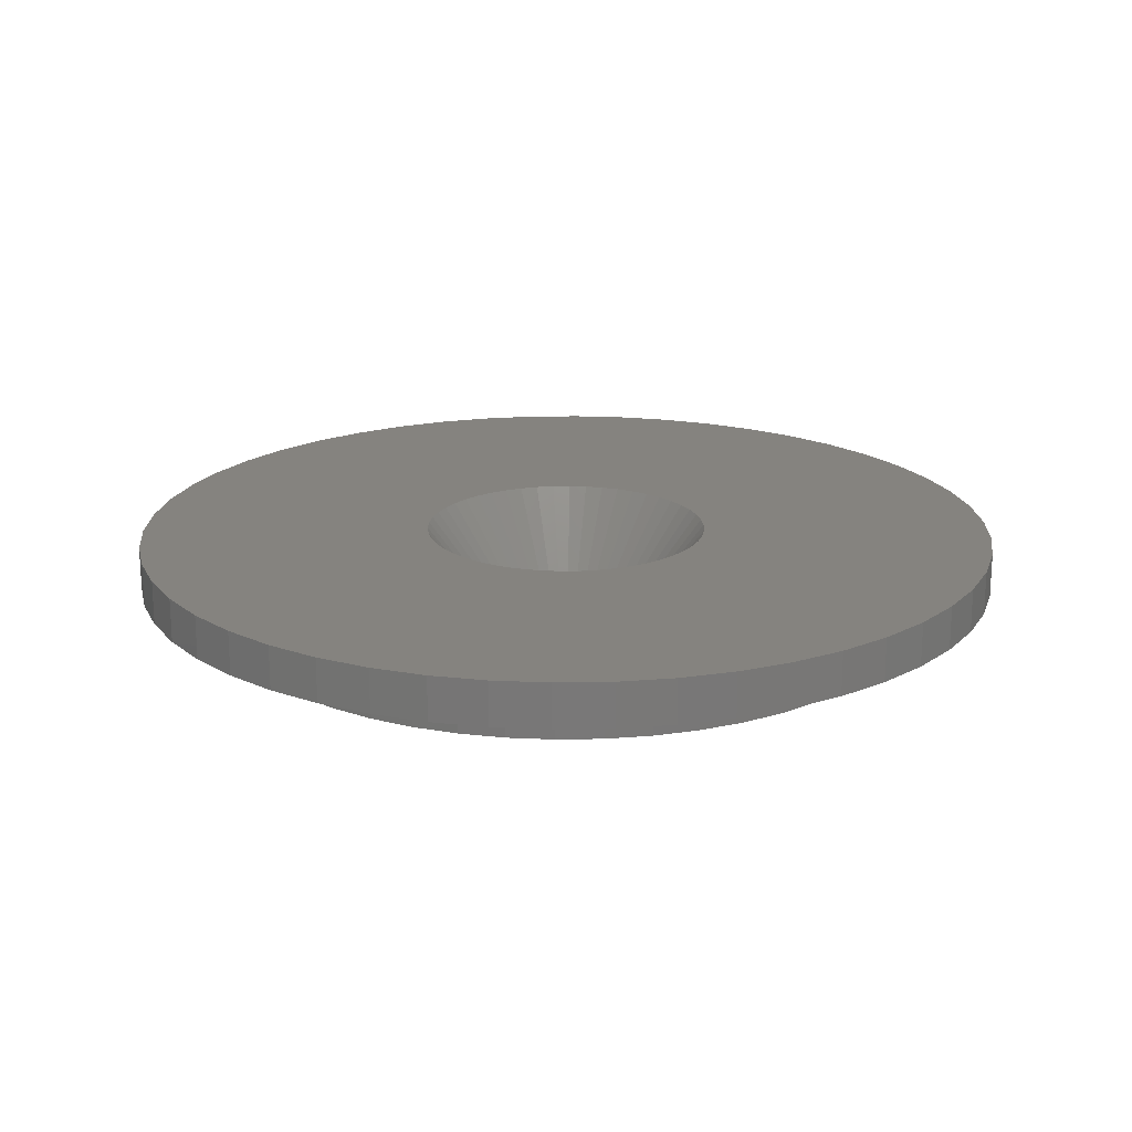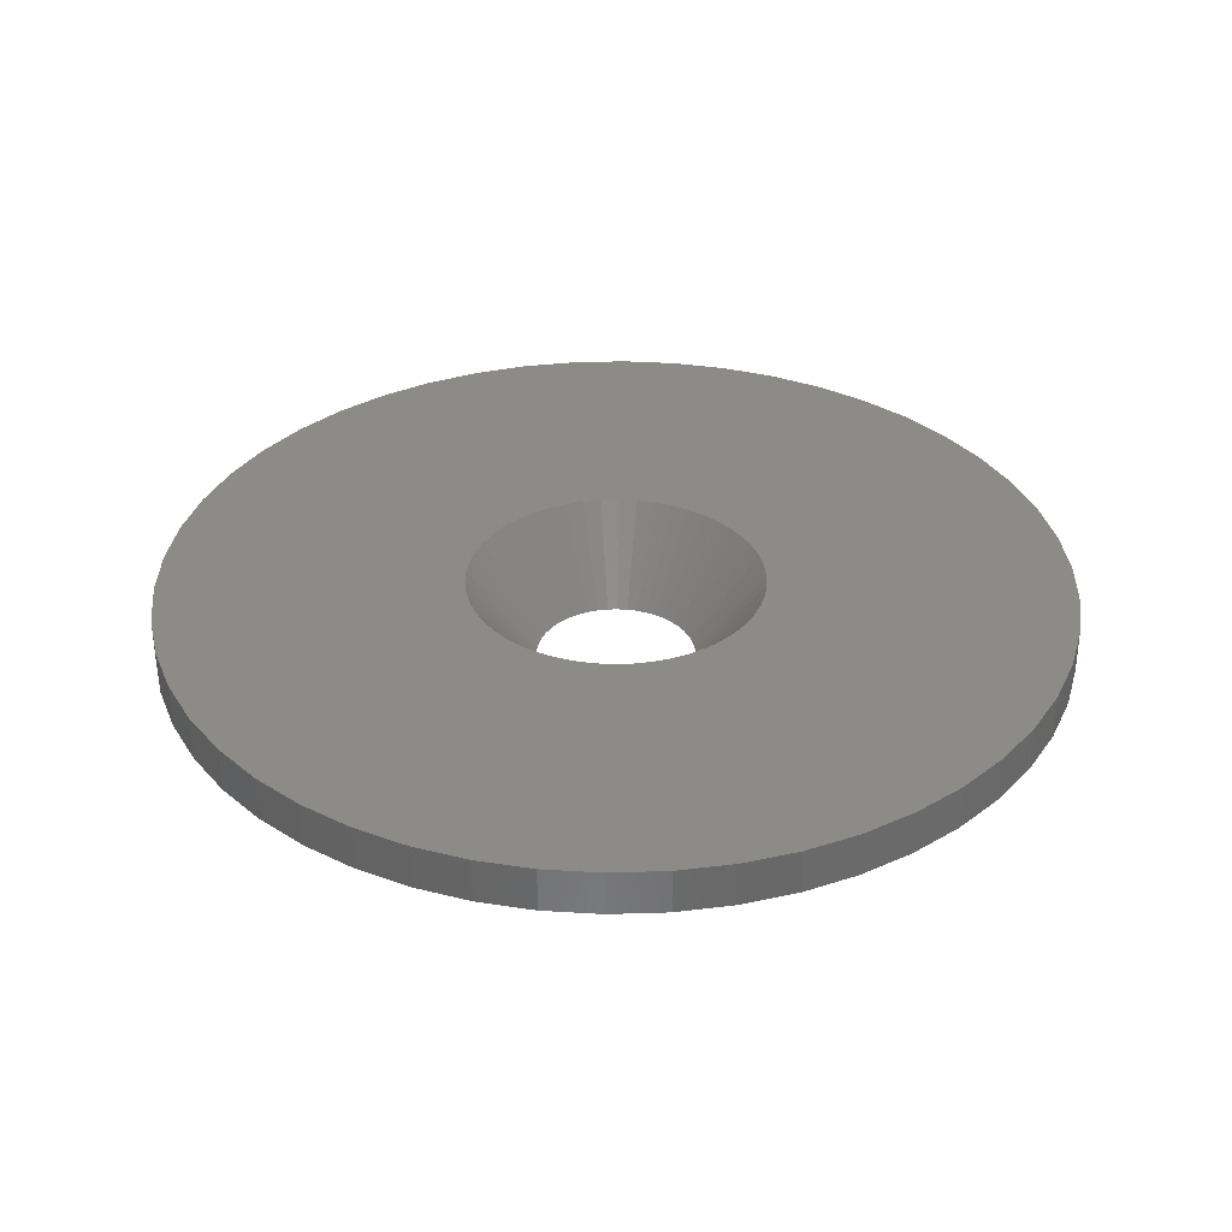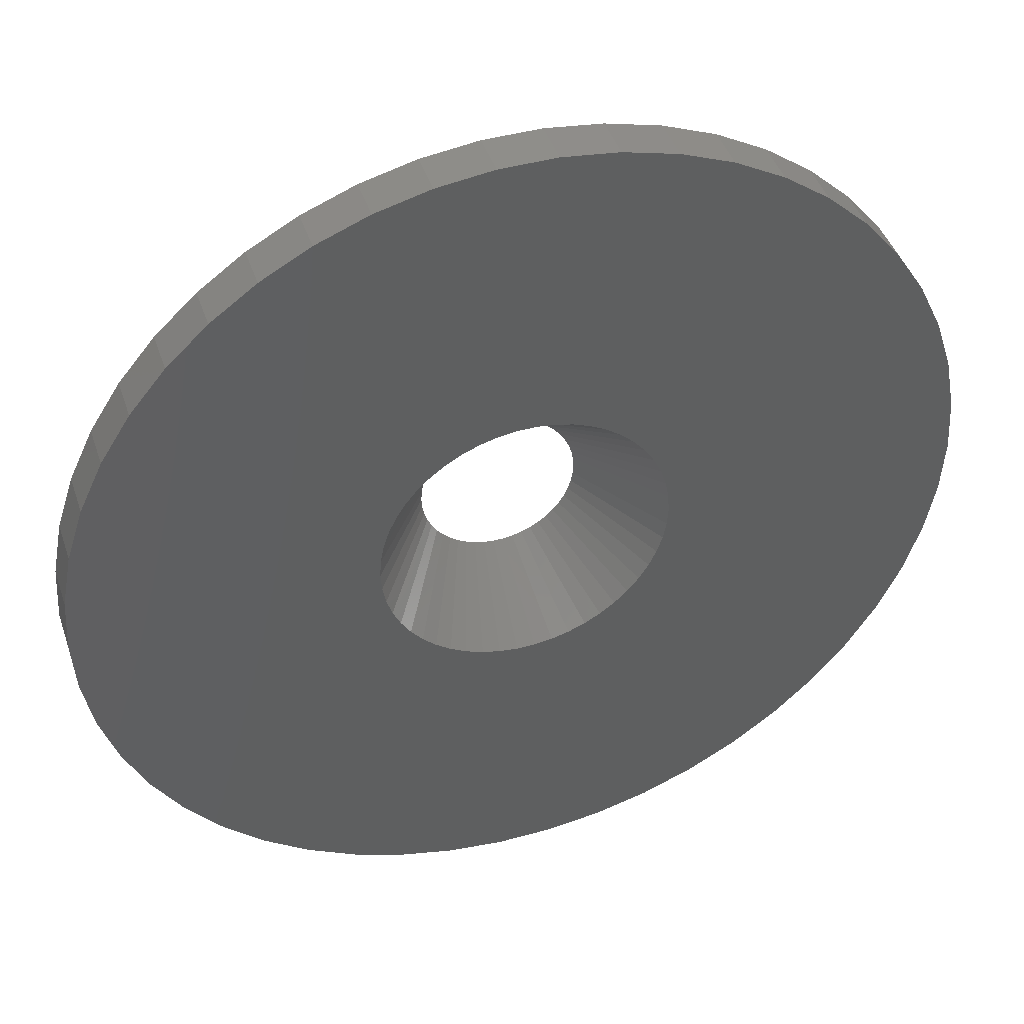
<metadata>
{"format":"stl","ext":"stl","renderer":"f3d","projection":"perspective","resolution":1024,"background":"white","views":[{"elev":18.9,"azim":-74.0,"up":"+Z"},{"elev":33.8,"azim":-139.2,"up":"+Z"},{"elev":43.6,"azim":-18.2,"up":"+Y"}]}
</metadata>
<code>
# stl→obj: 348 verts, 696 faces
v 12.25 0 -1.5
v 12.15 1.535 -3
v 12.15 1.535 -1.5
v 12.25 0 -3
v -12.25 0 -3
v -12.15 1.535 -1.5
v -12.15 1.535 -3
v -12.25 0 -1.5
v 0.7692 12.23 -3
v -0.7692 12.23 -1.5
v 0.7692 12.23 -1.5
v -0.7692 12.23 -3
v -0.7692 -12.23 -3
v 0.7692 -12.23 -1.5
v -0.7692 -12.23 -1.5
v 0.7692 -12.23 -3
v 8.93 8.386 -3
v 7.808 9.439 -1.5
v 8.93 8.386 -1.5
v 7.808 9.439 -3
v -7.808 9.439 -3
v -8.93 8.386 -1.5
v -7.808 9.439 -1.5
v -8.93 8.386 -3
v -3.785 11.65 -3
v -5.216 11.08 -1.5
v -3.785 11.65 -1.5
v -5.216 11.08 -3
v 11.39 4.51 -1.5
v 10.73 5.901 -3
v 10.73 5.901 -1.5
v 11.39 4.51 -3
v 9.91 7.2 -3
v 9.91 7.2 -1.5
v 5.216 11.08 -3
v 3.785 11.65 -1.5
v 5.216 11.08 -1.5
v 3.785 11.65 -3
v 6.564 10.34 -1.5
v 6.564 10.34 -3
v -11.39 4.51 -3
v -10.73 5.901 -1.5
v -10.73 5.901 -3
v -11.39 4.51 -1.5
v -9.91 7.2 -3
v -9.91 7.2 -1.5
v 4.925 0 0
v 15 0 0
v 14.88 1.88 0
v 4.886 0.6173 0
v 14.53 3.73 0
v 14.88 -1.88 0
v 4.77 1.225 0
v 13.95 5.522 0
v 4.886 -0.6173 0
v 4.579 1.813 0
v 13.14 7.226 0
v 14.53 -3.73 0
v 4.316 2.373 0
v 12.14 8.817 0
v 4.77 -1.225 0
v 3.984 2.895 0
v 10.93 10.27 0
v 13.95 -5.522 0
v 3.59 3.371 0
v 9.561 11.56 0
v 4.579 -1.813 0
v 3.139 3.795 0
v 8.037 12.66 0
v 13.14 -7.226 0
v 2.639 4.158 0
v 6.387 13.57 0
v 4.316 -2.373 0
v 12.14 -8.817 0
v 2.097 4.456 0
v 4.635 14.27 0
v 1.522 4.684 0
v 2.811 14.73 0
v 0.9229 4.838 0
v 0.9419 14.97 0
v 0.3092 4.915 0
v -0.3092 4.915 0
v -0.9419 14.97 0
v -0.9229 4.838 0
v -2.811 14.73 0
v -1.522 4.684 0
v -4.635 14.27 0
v -2.097 4.456 0
v -6.387 13.57 0
v -2.639 4.158 0
v -8.037 12.66 0
v -3.139 3.795 0
v -9.561 11.56 0
v -3.59 3.371 0
v -10.93 10.27 0
v -3.984 2.895 0
v -12.14 8.817 0
v -4.316 2.373 0
v 3.984 -2.895 0
v 10.93 -10.27 0
v 3.59 -3.371 0
v 9.561 -11.56 0
v 3.139 -3.795 0
v 8.037 -12.66 0
v 2.639 -4.158 0
v 6.387 -13.57 0
v 2.097 -4.456 0
v 4.635 -14.27 0
v 1.522 -4.684 0
v 2.811 -14.73 0
v 0.9229 -4.838 0
v 0.9419 -14.97 0
v 0.3092 -4.915 0
v -0.3092 -4.915 0
v -0.9419 -14.97 0
v -0.9229 -4.838 0
v -2.811 -14.73 0
v -1.522 -4.684 0
v -4.635 -14.27 0
v -2.097 -4.456 0
v -6.387 -13.57 0
v -2.639 -4.158 0
v -8.037 -12.66 0
v -3.139 -3.795 0
v -9.561 -11.56 0
v -3.59 -3.371 0
v -10.93 -10.27 0
v -3.984 -2.895 0
v -12.14 -8.817 0
v -4.316 -2.373 0
v -13.14 -7.226 0
v -4.579 -1.813 0
v -13.95 -5.522 0
v -4.77 -1.225 0
v -14.53 -3.73 0
v -4.886 -0.6173 0
v -14.88 -1.88 0
v -4.925 0 0
v -13.14 7.226 0
v -4.579 1.813 0
v -13.95 5.522 0
v -4.77 1.225 0
v -14.53 3.73 0
v -4.886 0.6173 0
v -14.88 1.88 0
v -15 0 0
v -6.564 10.34 -1.5
v -6.564 10.34 -3
v -2.295 12.03 -3
v -2.295 12.03 -1.5
v 11.87 -3.046 -1.5
v 12.15 -1.535 -3
v 12.15 -1.535 -1.5
v 11.87 -3.046 -3
v 2.647 -0.1168 -3
v 2.593 -0.5453 -3
v 2.655 0 -3
v 2.535 -0.7715 -3
v 11.39 -4.51 -3
v 2.647 0.1168 -3
v 2.418 -1.083 -3
v 10.73 -5.901 -3
v 2.21 -1.462 -3
v 9.91 -7.2 -3
v 2.634 0.3327 -3
v 2.073 -1.651 -3
v 8.93 -8.386 -3
v 2.593 0.5453 -3
v 1.777 -1.965 -3
v 7.808 -9.439 -3
v 11.87 3.046 -3
v 1.598 -2.114 -3
v 6.564 -10.34 -3
v 2.535 0.7715 -3
v 2.571 0.6602 -3
v 1.32 -2.298 -3
v 5.216 -11.08 -3
v 1.022 -2.445 -3
v 3.785 -11.65 -3
v 2.468 0.9773 -3
v 2.418 1.083 -3
v 2.634 -0.3327 -3
v 2.571 -0.6602 -3
v 2.468 -0.9773 -3
v 2.326 -1.279 -3
v 0.6108 -2.579 -3
v 2.295 -12.03 -3
v 2.148 -1.56 -3
v 1.935 -1.817 -3
v 1.692 -2.046 -3
v 1.422 -2.241 -3
v 1.13 -2.402 -3
v 0.8204 -2.525 -3
v 0.3814 -2.622 -3
v 0.4974 -2.608 -3
v 0.1667 -2.649 -3
v -0.1667 -2.649 -3
v -0.3814 -2.622 -3
v -2.295 -12.03 -3
v -0.4974 -2.608 -3
v -0.6108 -2.579 -3
v -3.785 -11.65 -3
v -0.8204 -2.525 -3
v -1.022 -2.445 -3
v -5.216 -11.08 -3
v -1.13 -2.402 -3
v -1.32 -2.298 -3
v -6.564 -10.34 -3
v -1.422 -2.241 -3
v -1.598 -2.114 -3
v -7.808 -9.439 -3
v -1.692 -2.046 -3
v -1.777 -1.965 -3
v -8.93 -8.386 -3
v -1.935 -1.817 -3
v -2.073 -1.651 -3
v -9.91 -7.2 -3
v -2.148 -1.56 -3
v -2.21 -1.462 -3
v -10.73 -5.901 -3
v -2.326 -1.279 -3
v -2.418 -1.083 -3
v -11.39 -4.51 -3
v 2.326 1.279 -3
v 2.21 1.462 -3
v 2.148 1.56 -3
v 2.073 1.651 -3
v 1.935 1.817 -3
v 1.777 1.965 -3
v 1.692 2.046 -3
v 1.598 2.114 -3
v 1.422 2.241 -3
v 1.32 2.298 -3
v 1.13 2.402 -3
v 1.022 2.445 -3
v 0.8204 2.525 -3
v 0.6108 2.579 -3
v 2.295 12.03 -3
v 0.4974 2.608 -3
v 0.3814 2.622 -3
v 0.1667 2.649 -3
v -0.1667 2.649 -3
v -0.3814 2.622 -3
v -0.4974 2.608 -3
v -0.6108 2.579 -3
v -0.8204 2.525 -3
v -1.022 2.445 -3
v -1.13 2.402 -3
v -1.32 2.298 -3
v -1.422 2.241 -3
v -1.598 2.114 -3
v -1.692 2.046 -3
v -1.777 1.965 -3
v -1.935 1.817 -3
v -2.073 1.651 -3
v -2.148 1.56 -3
v -2.21 1.462 -3
v -2.326 1.279 -3
v -2.418 1.083 -3
v -2.468 0.9773 -3
v -2.535 0.7715 -3
v -11.87 3.046 -3
v -2.571 0.6602 -3
v -2.593 0.5453 -3
v -2.634 0.3327 -3
v -2.647 0.1168 -3
v -2.655 0 -3
v -2.468 -0.9773 -3
v -2.535 -0.7715 -3
v -11.87 -3.046 -3
v -2.571 -0.6602 -3
v -2.593 -0.5453 -3
v -12.15 -1.535 -3
v -2.634 -0.3327 -3
v -2.647 -0.1168 -3
v 5.216 -11.08 -1.5
v 3.785 -11.65 -1.5
v 6.564 -10.34 -1.5
v 11.87 3.046 -1.5
v 2.295 12.03 -1.5
v -11.87 3.046 -1.5
v 11.39 -4.51 -1.5
v -11.39 -4.51 -1.5
v -10.73 -5.901 -1.5
v 7.808 -9.439 -1.5
v -12.15 -1.535 -1.5
v -11.87 -3.046 -1.5
v 8.93 -8.386 -1.5
v 10.73 -5.901 -1.5
v 9.91 -7.2 -1.5
v -2.295 -12.03 -1.5
v -3.785 -11.65 -1.5
v -5.216 -11.08 -1.5
v -9.91 -7.2 -1.5
v -8.93 -8.386 -1.5
v -7.808 -9.439 -1.5
v 2.295 -12.03 -1.5
v -6.564 -10.34 -1.5
v 14.88 1.88 -1.5
v 15 0 -1.5
v -15 0 -1.5
v -14.88 1.88 -1.5
v 0.9419 14.97 -1.5
v -0.9419 14.97 -1.5
v -0.9419 -14.97 -1.5
v 0.9419 -14.97 -1.5
v 10.93 10.27 -1.5
v 9.561 11.56 -1.5
v -9.561 11.56 -1.5
v -10.93 10.27 -1.5
v -4.635 14.27 -1.5
v -6.387 13.57 -1.5
v 14.53 -3.73 -1.5
v 13.95 -5.522 -1.5
v 13.14 7.226 -1.5
v 13.95 5.522 -1.5
v 12.14 8.817 -1.5
v 6.387 13.57 -1.5
v 4.635 14.27 -1.5
v 8.037 12.66 -1.5
v -13.95 5.522 -1.5
v -13.14 7.226 -1.5
v -14.53 3.73 -1.5
v -2.811 14.73 -1.5
v 14.53 3.73 -1.5
v 2.811 14.73 -1.5
v -12.14 8.817 -1.5
v -8.037 12.66 -1.5
v 12.14 -8.817 -1.5
v 10.93 -10.27 -1.5
v 13.14 -7.226 -1.5
v 14.88 -1.88 -1.5
v 9.561 -11.56 -1.5
v 8.037 -12.66 -1.5
v 6.387 -13.57 -1.5
v 4.635 -14.27 -1.5
v 2.811 -14.73 -1.5
v -2.811 -14.73 -1.5
v -4.635 -14.27 -1.5
v -6.387 -13.57 -1.5
v -8.037 -12.66 -1.5
v -9.561 -11.56 -1.5
v -10.93 -10.27 -1.5
v -12.14 -8.817 -1.5
v -13.14 -7.226 -1.5
v -13.95 -5.522 -1.5
v -14.53 -3.73 -1.5
v -14.88 -1.88 -1.5
f 1 2 3
f 2 1 4
f 5 6 7
f 6 5 8
f 9 10 11
f 10 9 12
f 13 14 15
f 14 13 16
f 17 18 19
f 18 17 20
f 21 22 23
f 22 21 24
f 25 26 27
f 26 25 28
f 29 30 31
f 30 29 32
f 31 33 34
f 33 31 30
f 35 36 37
f 36 35 38
f 20 39 18
f 39 20 40
f 41 42 43
f 42 41 44
f 45 22 24
f 22 45 46
f 47 48 49
f 50 49 51
f 48 47 52
f 53 51 54
f 55 52 47
f 56 54 57
f 52 55 58
f 59 57 60
f 61 58 55
f 62 60 63
f 58 61 64
f 65 63 66
f 67 64 61
f 68 66 69
f 64 67 70
f 71 69 72
f 73 70 67
f 70 73 74
f 49 50 47
f 51 53 50
f 75 72 76
f 54 56 53
f 57 59 56
f 60 62 59
f 63 65 62
f 66 68 65
f 77 76 78
f 69 71 68
f 72 75 71
f 76 77 75
f 79 78 80
f 78 79 77
f 80 81 79
f 80 82 81
f 83 82 80
f 82 83 84
f 85 84 83
f 84 85 86
f 87 86 85
f 86 87 88
f 89 88 87
f 88 89 90
f 91 90 89
f 90 91 92
f 93 92 91
f 92 93 94
f 95 94 93
f 94 95 96
f 97 96 95
f 96 97 98
f 99 74 73
f 74 99 100
f 101 100 99
f 100 101 102
f 103 102 101
f 102 103 104
f 105 104 103
f 104 105 106
f 107 106 105
f 106 107 108
f 109 108 107
f 108 109 110
f 111 110 109
f 110 111 112
f 113 112 111
f 114 112 113
f 115 114 116
f 114 115 112
f 117 116 118
f 119 118 120
f 121 120 122
f 116 117 115
f 123 122 124
f 125 124 126
f 127 126 128
f 129 128 130
f 131 130 132
f 118 119 117
f 133 132 134
f 135 134 136
f 137 136 138
f 139 98 97
f 120 121 119
f 98 139 140
f 122 123 121
f 141 140 139
f 124 125 123
f 140 141 142
f 126 127 125
f 143 142 141
f 128 129 127
f 142 143 144
f 130 131 129
f 145 144 143
f 132 133 131
f 144 145 138
f 134 135 133
f 146 138 145
f 136 137 135
f 138 146 137
f 28 147 26
f 147 28 148
f 149 27 150
f 27 149 25
f 151 152 153
f 152 151 154
f 155 4 152
f 156 152 154
f 4 155 157
f 158 154 159
f 160 4 157
f 161 159 162
f 4 160 2
f 163 162 164
f 165 2 160
f 166 164 167
f 168 2 165
f 169 167 170
f 2 168 171
f 172 170 173
f 174 171 175
f 176 173 177
f 171 174 32
f 178 177 179
f 180 32 174
f 181 32 180
f 175 171 168
f 152 182 155
f 152 156 182
f 154 183 156
f 154 158 183
f 159 184 158
f 159 161 184
f 162 185 161
f 186 179 187
f 162 163 185
f 164 188 163
f 164 166 188
f 167 189 166
f 167 169 189
f 170 190 169
f 170 172 190
f 173 191 172
f 173 176 191
f 177 192 176
f 177 178 192
f 179 193 178
f 194 187 16
f 179 186 193
f 187 195 186
f 187 194 195
f 16 196 194
f 16 197 196
f 13 197 16
f 197 13 198
f 199 198 13
f 198 199 200
f 200 199 201
f 202 201 199
f 201 202 203
f 203 202 204
f 205 204 202
f 204 205 206
f 206 205 207
f 208 207 205
f 207 208 209
f 209 208 210
f 211 210 208
f 210 211 212
f 212 211 213
f 214 213 211
f 213 214 215
f 215 214 216
f 217 216 214
f 216 217 218
f 218 217 219
f 220 219 217
f 219 220 221
f 221 220 222
f 223 222 220
f 32 181 30
f 224 30 181
f 225 30 224
f 30 225 33
f 226 33 225
f 227 33 226
f 33 227 17
f 228 17 227
f 229 17 228
f 17 229 20
f 230 20 229
f 231 20 230
f 20 231 40
f 232 40 231
f 233 40 232
f 40 233 35
f 234 35 233
f 235 35 234
f 35 235 38
f 236 38 235
f 237 38 236
f 38 237 238
f 239 238 237
f 240 238 239
f 238 240 9
f 241 9 240
f 242 9 241
f 12 242 243
f 149 243 244
f 149 244 245
f 242 12 9
f 25 245 246
f 25 246 247
f 28 247 248
f 28 248 249
f 148 249 250
f 148 250 251
f 21 251 252
f 21 252 253
f 24 253 254
f 24 254 255
f 45 255 256
f 45 256 257
f 243 149 12
f 43 257 258
f 43 258 259
f 41 259 260
f 41 260 261
f 262 261 263
f 262 263 264
f 7 264 265
f 7 265 266
f 5 266 267
f 222 223 268
f 245 25 149
f 268 223 269
f 247 28 25
f 270 269 223
f 249 148 28
f 269 270 271
f 251 21 148
f 271 270 272
f 253 24 21
f 273 272 270
f 255 45 24
f 272 273 274
f 257 43 45
f 274 273 275
f 259 41 43
f 5 275 273
f 261 262 41
f 275 5 267
f 264 7 262
f 266 5 7
f 179 276 277
f 276 179 177
f 177 278 276
f 278 177 173
f 279 32 29
f 32 279 171
f 3 171 279
f 171 3 2
f 34 17 19
f 17 34 33
f 38 280 36
f 280 38 238
f 238 11 280
f 11 238 9
f 40 37 39
f 37 40 35
f 43 46 45
f 46 43 42
f 262 44 41
f 44 262 281
f 7 281 262
f 281 7 6
f 148 23 147
f 23 148 21
f 12 150 10
f 150 12 149
f 153 4 1
f 4 153 152
f 282 154 151
f 154 282 159
f 220 283 223
f 283 220 284
f 173 285 278
f 285 173 170
f 270 286 273
f 286 270 287
f 273 8 5
f 8 273 286
f 223 287 270
f 287 223 283
f 170 288 285
f 288 170 167
f 289 159 282
f 159 289 162
f 290 162 289
f 162 290 164
f 199 15 291
f 15 199 13
f 205 292 293
f 292 205 202
f 202 291 292
f 291 202 199
f 214 294 217
f 294 214 295
f 214 296 295
f 296 214 211
f 288 164 290
f 164 288 167
f 187 277 297
f 277 187 179
f 16 297 14
f 297 16 187
f 208 293 298
f 293 208 205
f 211 298 296
f 298 211 208
f 217 284 220
f 284 217 294
f 48 299 49
f 299 48 300
f 301 145 302
f 145 301 146
f 303 83 80
f 83 303 304
f 305 112 115
f 112 305 306
f 307 66 63
f 66 307 308
f 309 95 93
f 95 309 310
f 311 89 87
f 89 311 312
f 64 313 58
f 313 64 314
f 54 315 57
f 315 54 316
f 57 317 60
f 317 57 315
f 318 76 72
f 76 318 319
f 320 72 69
f 72 320 318
f 321 139 322
f 139 321 141
f 323 141 321
f 141 323 143
f 324 87 85
f 87 324 311
f 51 316 54
f 316 51 325
f 49 325 51
f 325 49 299
f 60 307 63
f 307 60 317
f 319 78 76
f 78 319 326
f 326 80 78
f 80 326 303
f 308 69 66
f 69 308 320
f 322 97 327
f 97 322 139
f 327 95 310
f 95 327 97
f 302 143 323
f 143 302 145
f 312 91 89
f 91 312 328
f 328 93 91
f 93 328 309
f 304 85 83
f 85 304 324
f 100 329 74
f 329 100 330
f 70 314 64
f 314 70 331
f 58 332 52
f 332 58 313
f 1 300 332
f 153 332 313
f 300 1 299
f 151 313 314
f 3 299 1
f 282 314 331
f 299 3 325
f 279 325 3
f 332 153 1
f 289 331 329
f 313 151 153
f 314 282 151
f 290 329 330
f 331 289 282
f 329 290 289
f 288 330 333
f 330 288 290
f 285 333 334
f 333 285 288
f 334 278 285
f 335 278 334
f 335 276 278
f 336 276 335
f 336 277 276
f 337 277 336
f 337 297 277
f 306 297 337
f 306 14 297
f 306 15 14
f 305 15 306
f 305 291 15
f 338 291 305
f 338 292 291
f 339 292 338
f 339 293 292
f 340 293 339
f 340 298 293
f 341 298 340
f 298 341 296
f 342 296 341
f 296 342 295
f 343 295 342
f 295 343 294
f 344 294 343
f 294 344 284
f 345 284 344
f 284 345 283
f 346 283 345
f 283 346 287
f 347 287 346
f 325 279 316
f 29 316 279
f 316 29 315
f 31 315 29
f 315 31 317
f 34 317 31
f 317 34 307
f 19 307 34
f 307 19 308
f 18 308 19
f 308 18 320
f 39 320 18
f 39 318 320
f 37 318 39
f 37 319 318
f 36 319 37
f 36 326 319
f 280 326 36
f 280 303 326
f 11 303 280
f 10 303 11
f 10 304 303
f 150 304 10
f 150 324 304
f 27 324 150
f 27 311 324
f 26 311 27
f 26 312 311
f 147 312 26
f 328 147 23
f 147 328 312
f 309 23 22
f 23 309 328
f 310 22 46
f 327 46 42
f 22 310 309
f 322 42 44
f 321 44 281
f 46 327 310
f 323 281 6
f 302 6 8
f 287 347 286
f 42 322 327
f 348 286 347
f 44 321 322
f 286 348 8
f 281 323 321
f 301 8 348
f 6 302 323
f 8 301 302
f 335 104 106
f 104 335 334
f 333 100 102
f 100 333 330
f 74 331 70
f 331 74 329
f 52 300 48
f 300 52 332
f 344 131 345
f 131 344 129
f 346 135 347
f 135 346 133
f 348 146 301
f 146 348 137
f 336 106 108
f 106 336 335
f 337 108 110
f 108 337 336
f 306 110 112
f 110 306 337
f 338 115 117
f 115 338 305
f 340 119 121
f 119 340 339
f 339 117 119
f 117 339 338
f 343 125 127
f 125 343 342
f 343 129 344
f 129 343 127
f 345 133 346
f 133 345 131
f 347 137 348
f 137 347 135
f 334 102 104
f 102 334 333
f 341 121 123
f 121 341 340
f 342 123 125
f 123 342 341
f 47 160 157
f 160 47 50
f 160 50 165
f 272 274 136
f 161 67 184
f 67 161 73
f 113 194 196
f 155 47 157
f 47 155 55
f 67 158 184
f 73 161 185
f 101 189 169
f 192 109 107
f 109 192 178
f 105 172 191
f 136 271 272
f 271 136 134
f 242 81 82
f 81 242 241
f 183 55 156
f 55 183 61
f 158 61 183
f 61 158 67
f 55 155 182
f 188 73 163
f 73 188 99
f 101 166 189
f 166 99 188
f 99 166 101
f 186 111 109
f 111 186 195
f 195 113 111
f 113 195 194
f 109 178 193
f 190 105 103
f 105 190 172
f 219 221 130
f 209 120 207
f 120 209 122
f 213 124 212
f 124 213 126
f 201 203 118
f 248 86 88
f 86 248 247
f 175 50 53
f 50 175 168
f 224 59 225
f 165 50 168
f 55 182 156
f 73 185 163
f 109 193 186
f 169 103 101
f 103 169 190
f 191 107 105
f 107 191 176
f 107 176 192
f 130 218 219
f 218 130 128
f 196 114 113
f 114 196 197
f 209 210 122
f 206 118 204
f 118 206 120
f 258 257 98
f 92 253 252
f 253 92 94
f 249 248 88
f 240 81 241
f 234 77 235
f 77 234 75
f 226 59 62
f 59 226 225
f 227 62 65
f 62 227 226
f 134 269 271
f 269 134 132
f 221 222 130
f 128 216 218
f 216 128 126
f 213 215 126
f 200 114 198
f 114 200 116
f 206 207 120
f 212 122 210
f 122 212 124
f 98 256 96
f 256 98 257
f 144 263 142
f 263 144 264
f 251 250 90
f 246 245 86
f 244 82 84
f 82 244 243
f 245 84 86
f 84 245 244
f 242 82 243
f 237 79 239
f 79 237 77
f 239 81 240
f 81 239 79
f 228 65 229
f 236 77 237
f 235 77 236
f 233 75 234
f 174 53 56
f 53 174 175
f 181 59 224
f 132 222 268
f 222 132 130
f 268 269 132
f 215 216 126
f 114 197 198
f 201 116 200
f 116 201 118
f 203 204 118
f 142 261 140
f 261 142 263
f 259 258 98
f 274 275 136
f 252 90 92
f 90 252 251
f 250 88 90
f 88 250 249
f 247 246 86
f 68 229 65
f 229 68 230
f 230 71 231
f 71 230 68
f 232 75 233
f 75 232 71
f 181 56 59
f 56 181 180
f 174 56 180
f 261 260 140
f 140 259 98
f 259 140 260
f 138 266 144
f 266 138 267
f 96 255 94
f 255 96 256
f 227 65 228
f 231 71 232
f 138 275 267
f 275 138 136
f 266 265 144
f 265 264 144
f 255 254 94
f 254 253 94

</code>
